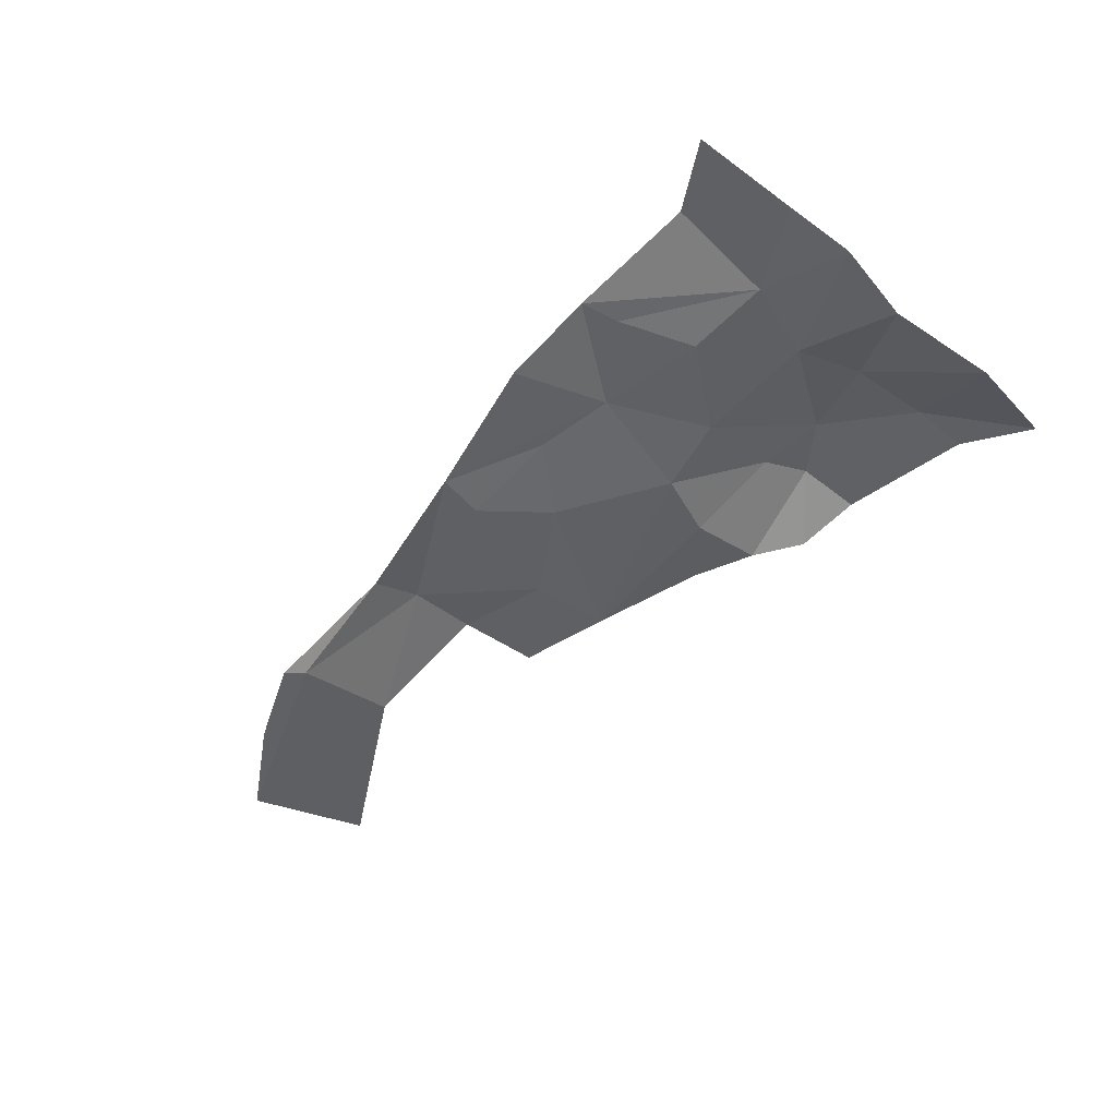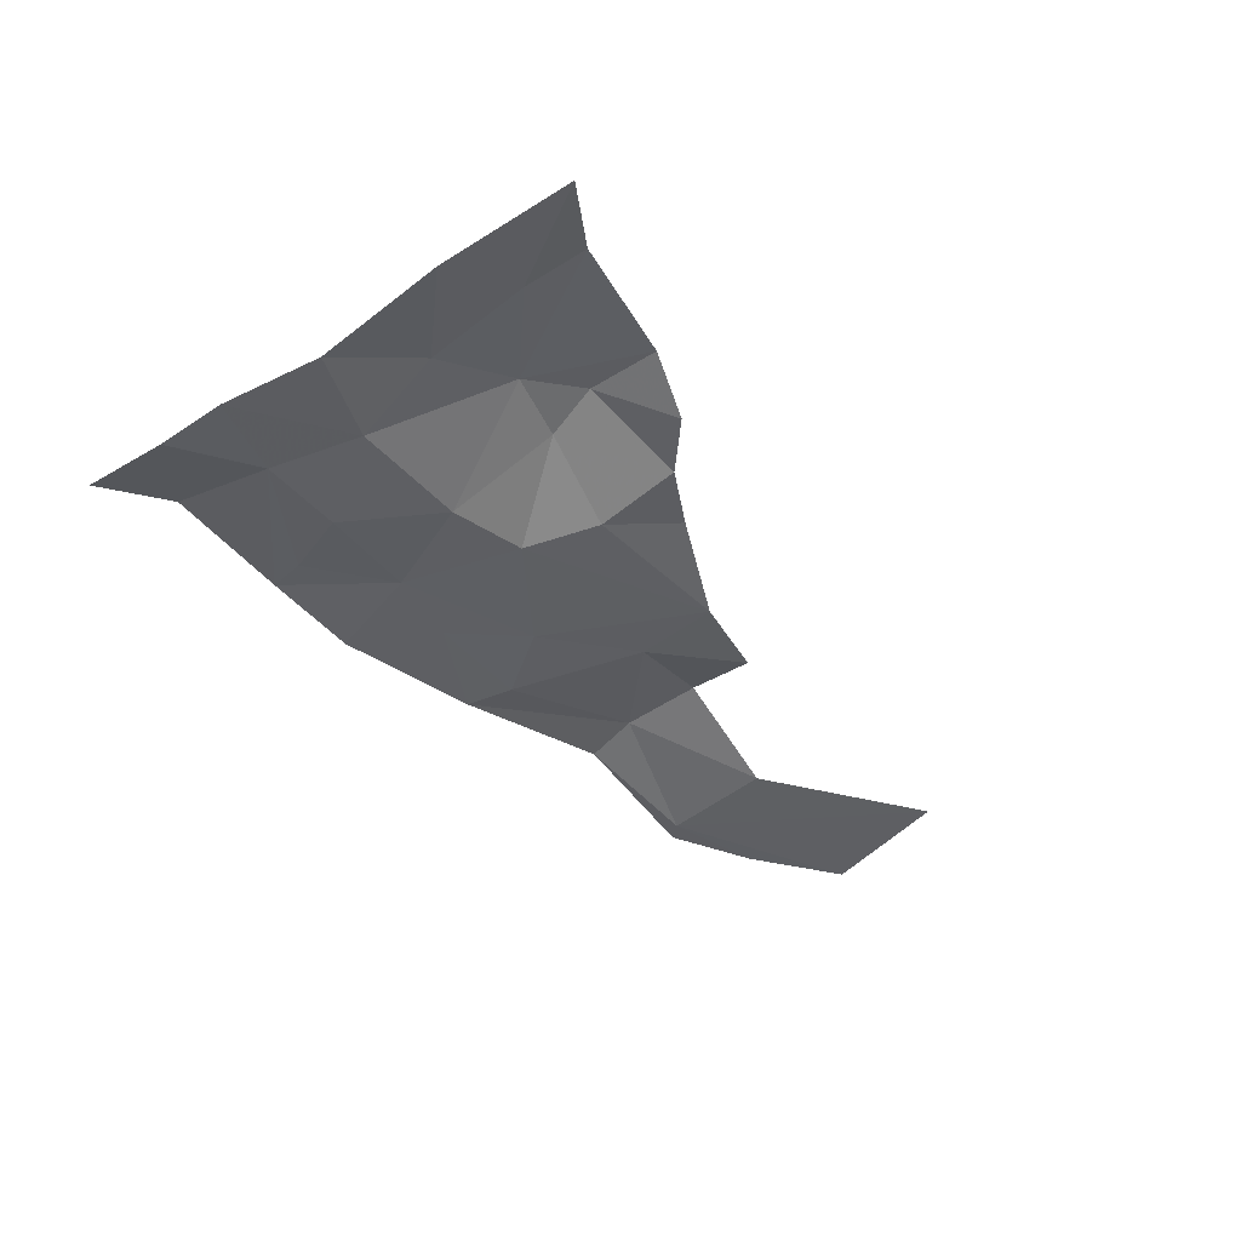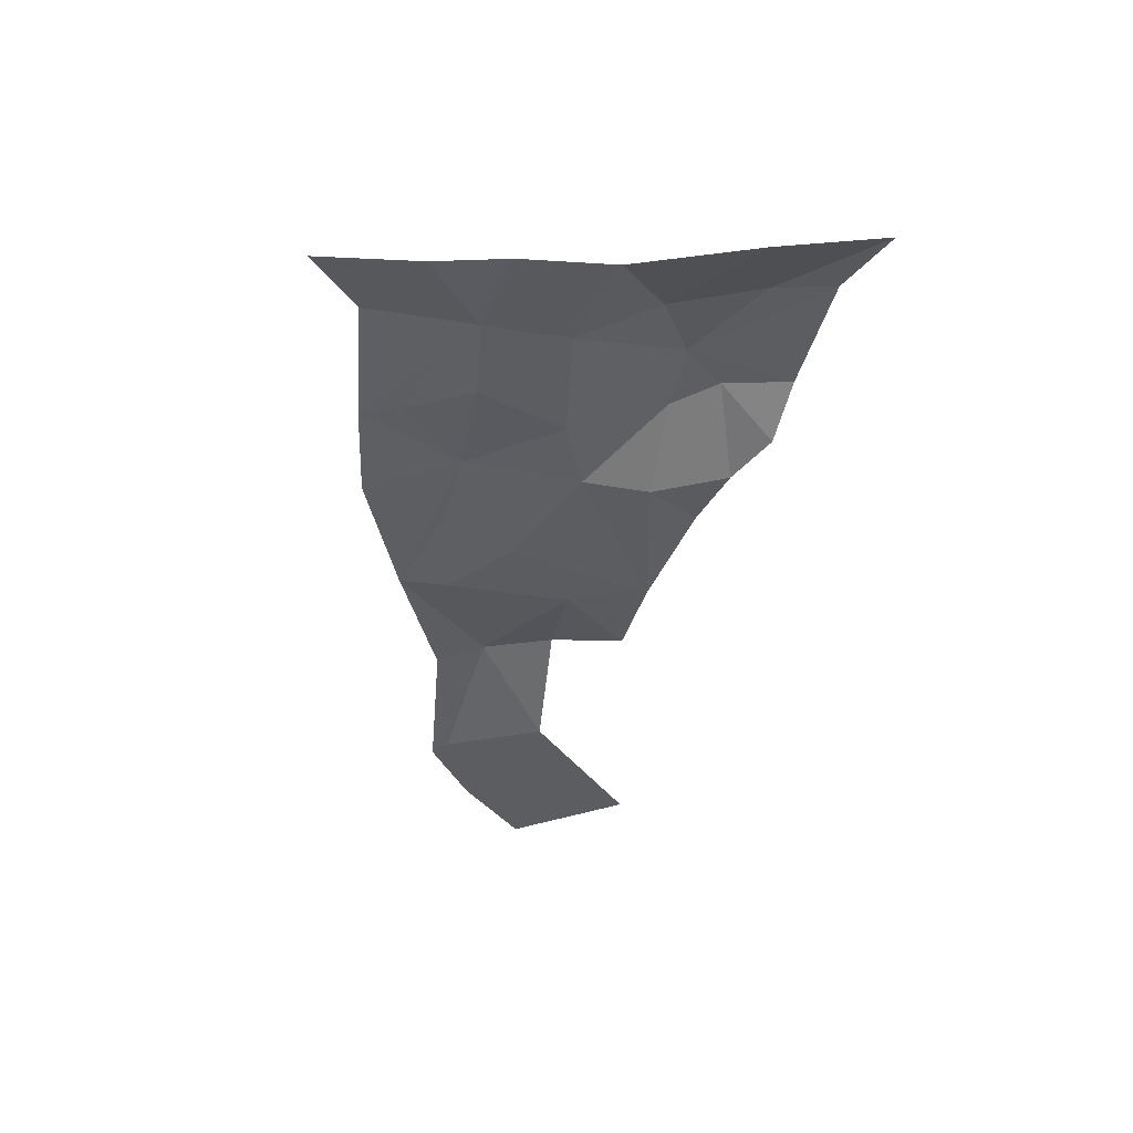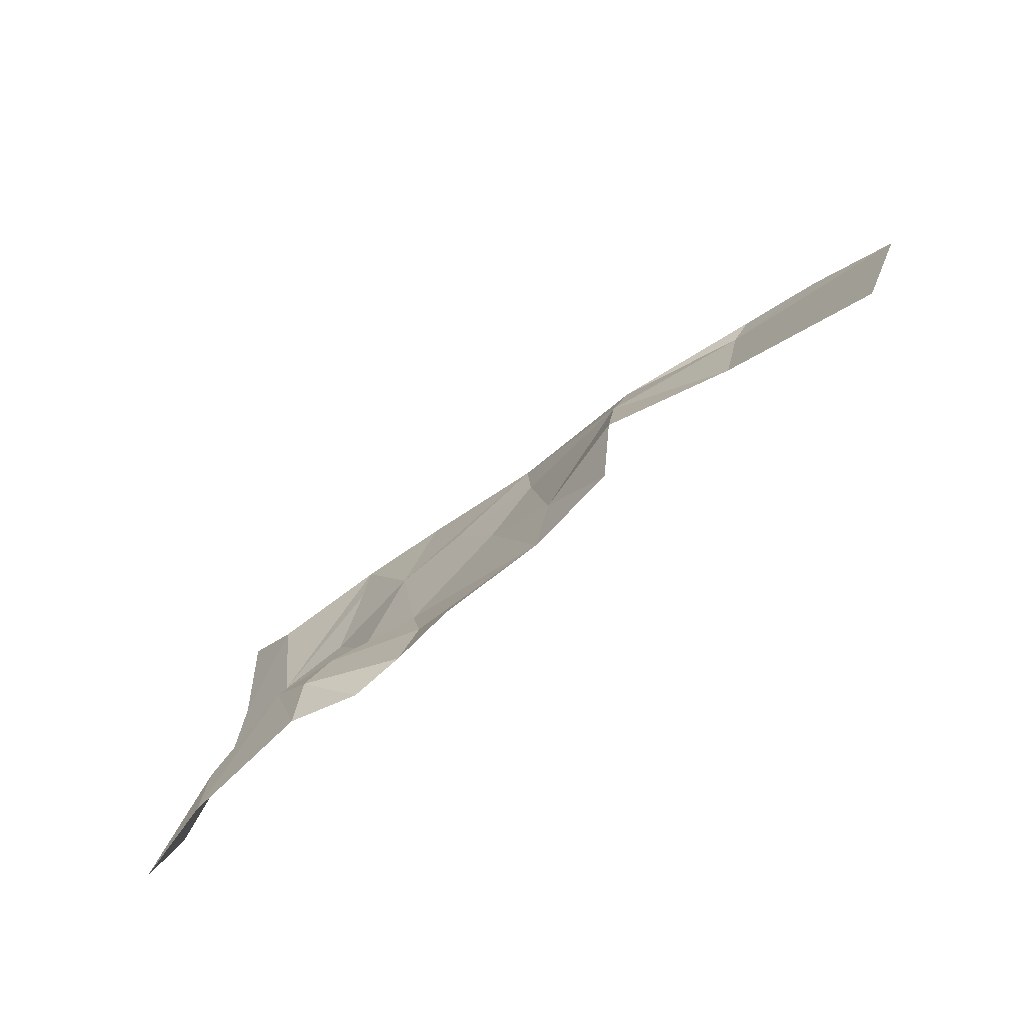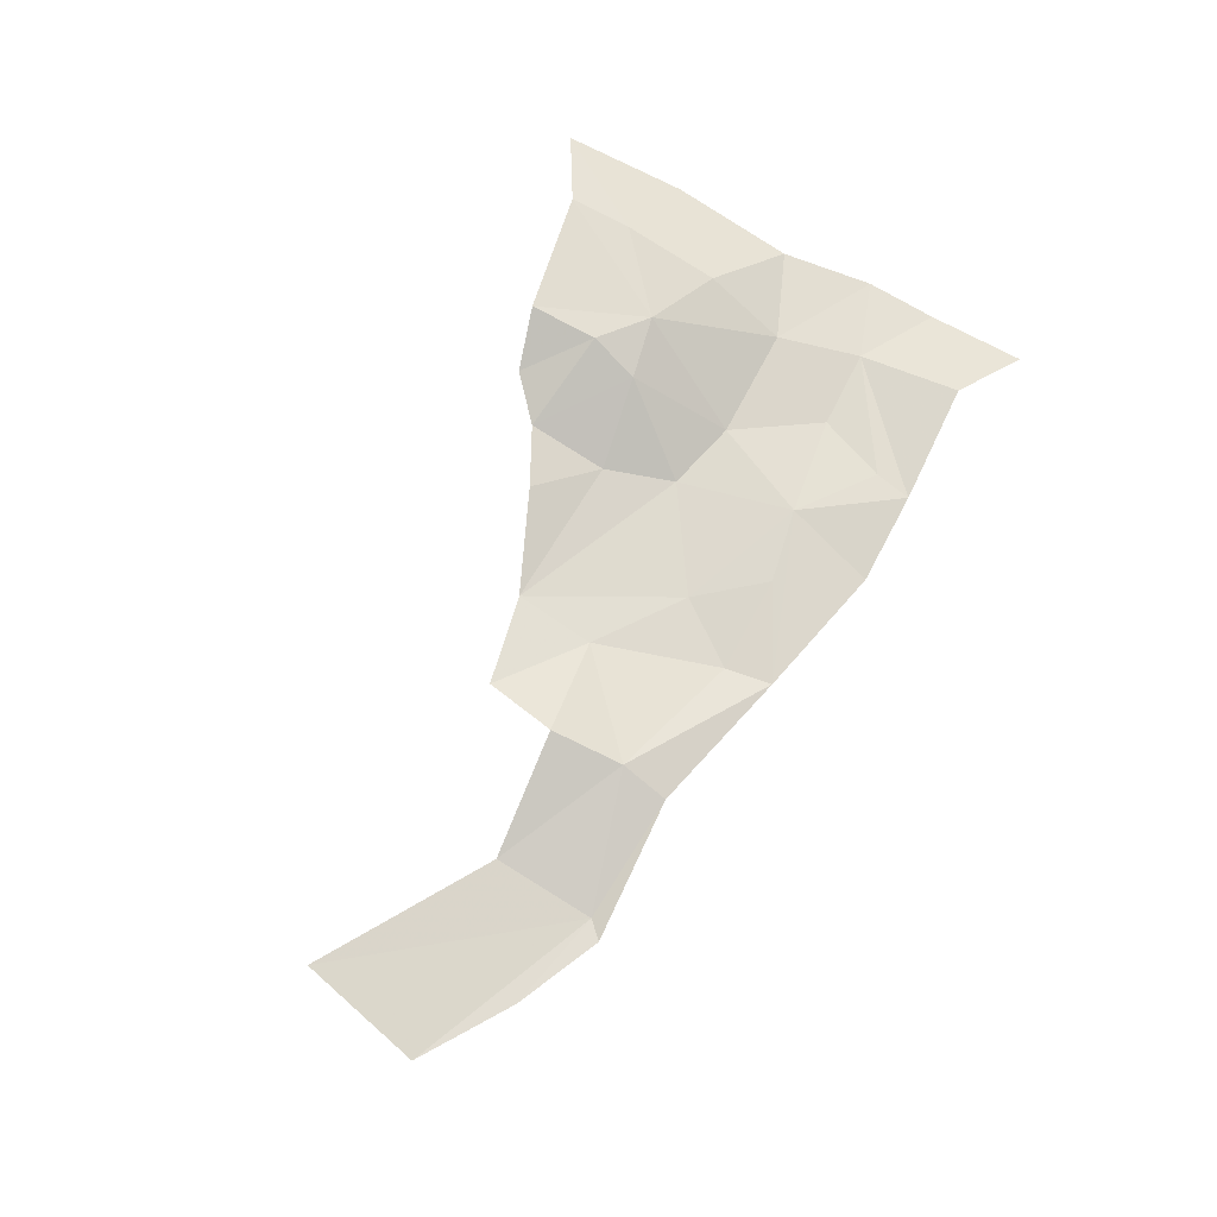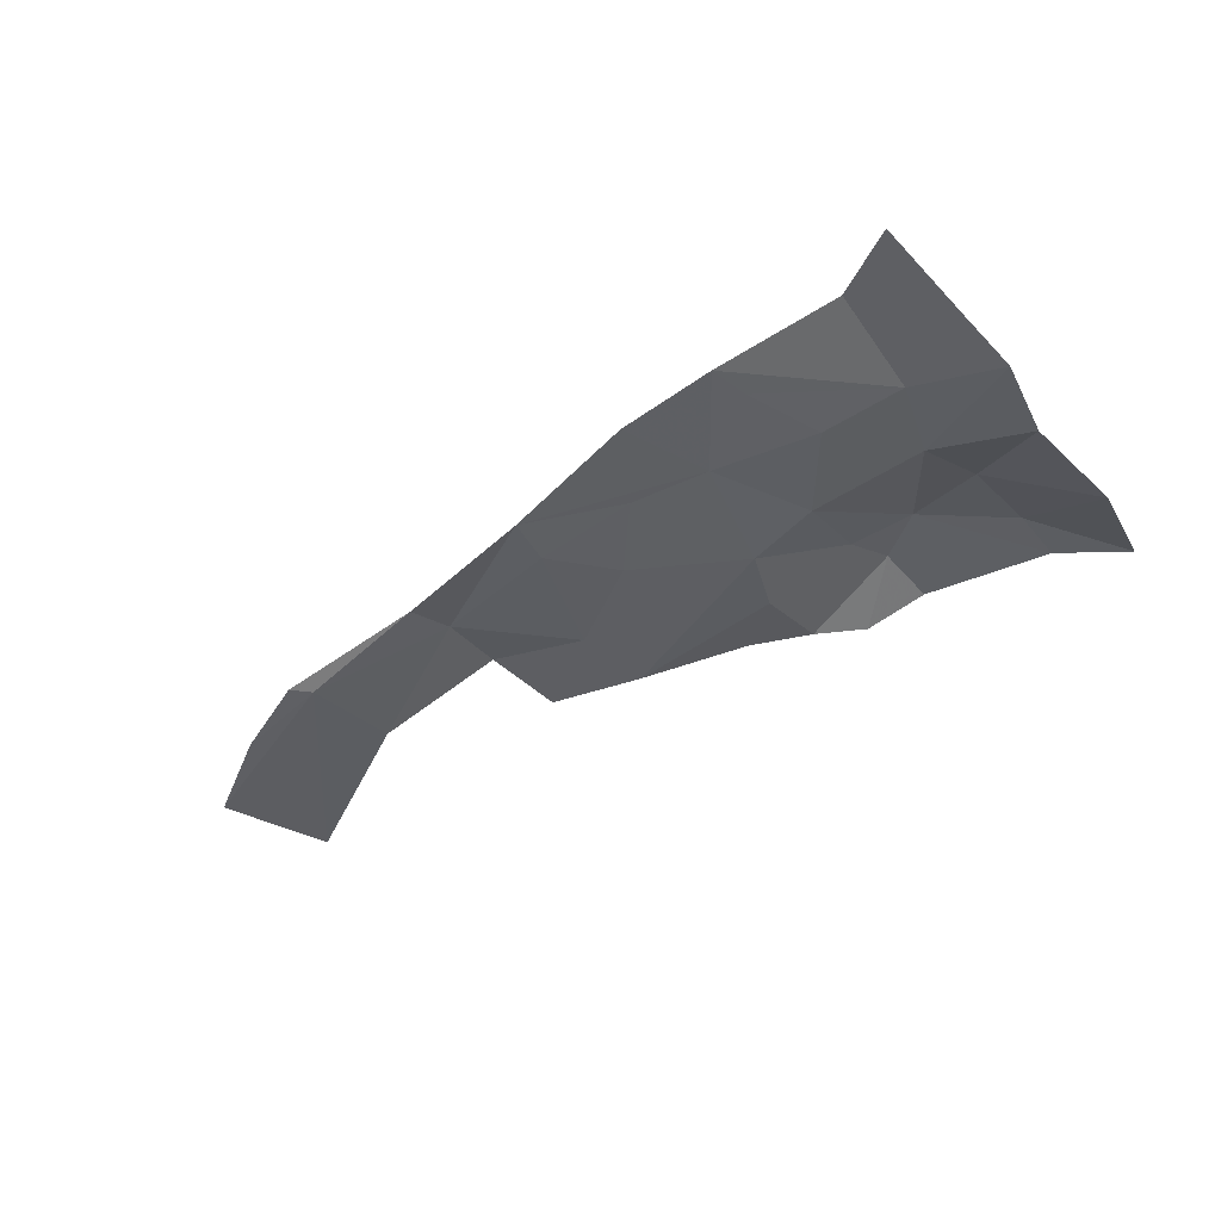
<metadata>
{"format":"obj","ext":"obj","renderer":"f3d","projection":"perspective","resolution":1024,"background":"white","views":[{"elev":-51.0,"azim":-134.8,"up":"+Z"},{"elev":-36.1,"azim":-55.8,"up":"+Z"},{"elev":-37.0,"azim":-94.7,"up":"+Z"},{"elev":-64.0,"azim":43.6,"up":"+Y"},{"elev":67.4,"azim":115.8,"up":"+Z"},{"elev":-44.2,"azim":-146.3,"up":"+Z"}]}
</metadata>
<code>
v -357.4 623.7 29.18
v -361.6 617.9 30.35
v -353.3 617.7 29.98
v -357 610 34.26
v -362.6 612.2 32.78
v -368.2 615.5 30.29
v -369.2 622 29.18
v -363.2 623.8 29.46
v -355 628.6 29.52
v -349.9 624.5 29.61
v -348.2 616.2 29.82
v -352.6 610.7 33.35
v -353.6 607.2 34.58
v -353.9 602.3 34.87
v -362.9 601 34.95
v -362.8 605.4 34.54
v -369 606.6 31.68
v -367.8 598.4 34.53
v -349.8 603.2 33
v -346.8 605.7 32.09
v -346.5 611.3 30.65
v -342.6 607.6 31.7
v -335.6 610.3 30.18
v -340.9 620.5 29.17
v -334.7 616 29.73
v -328.9 611.4 30.39
v -327.5 616.7 31.15
v -327.8 621.9 30.03
v -318.8 616.9 28.38
v -318.2 624.2 27.15
v -307.1 609.3 28.86
v -304.9 618 27.39
v -311.1 622.3 27.21
v -317 625.3 27.14
v -327.2 625.3 29
v -337.9 628.3 28.41
v -337.5 624.9 28.54
v -344.5 625.2 29.21
v -347.5 631 28.82
v -354.2 631.2 29.58
v -363.2 631.2 30.38
v -368.7 627.1 29.06
v -367.6 634.2 30.02
f 3 1 2
f 2 1 8
f 8 1 9
f 9 1 10
f 1 3 10
f 28 37 25
f 25 37 24
f 37 38 24
f 38 10 24
f 24 10 11
f 10 3 11
f 21 11 12
f 11 3 12
f 13 12 4
f 12 3 4
f 3 2 4
f 2 5 4
f 4 5 16
f 18 16 17
f 16 5 17
f 17 5 6
f 5 2 6
f 6 2 7
f 2 8 7
f 7 8 42
f 43 42 41
f 42 8 41
f 41 8 40
f 8 9 40
f 9 10 40
f 40 10 39
f 39 10 36
f 10 38 36
f 38 37 36
f 37 28 36
f 36 28 35
f 28 30 35
f 35 30 34
f 34 30 33
f 33 30 32
f 32 30 31
f 31 30 29
f 30 28 29
f 29 28 27
f 28 25 27
f 27 25 26
f 26 25 23
f 25 24 23
f 24 11 23
f 11 21 23
f 23 21 22
f 22 21 20
f 21 12 20
f 12 13 20
f 20 13 19
f 19 13 14
f 13 4 14
f 14 4 15
f 4 16 15
f 16 18 15

</code>
